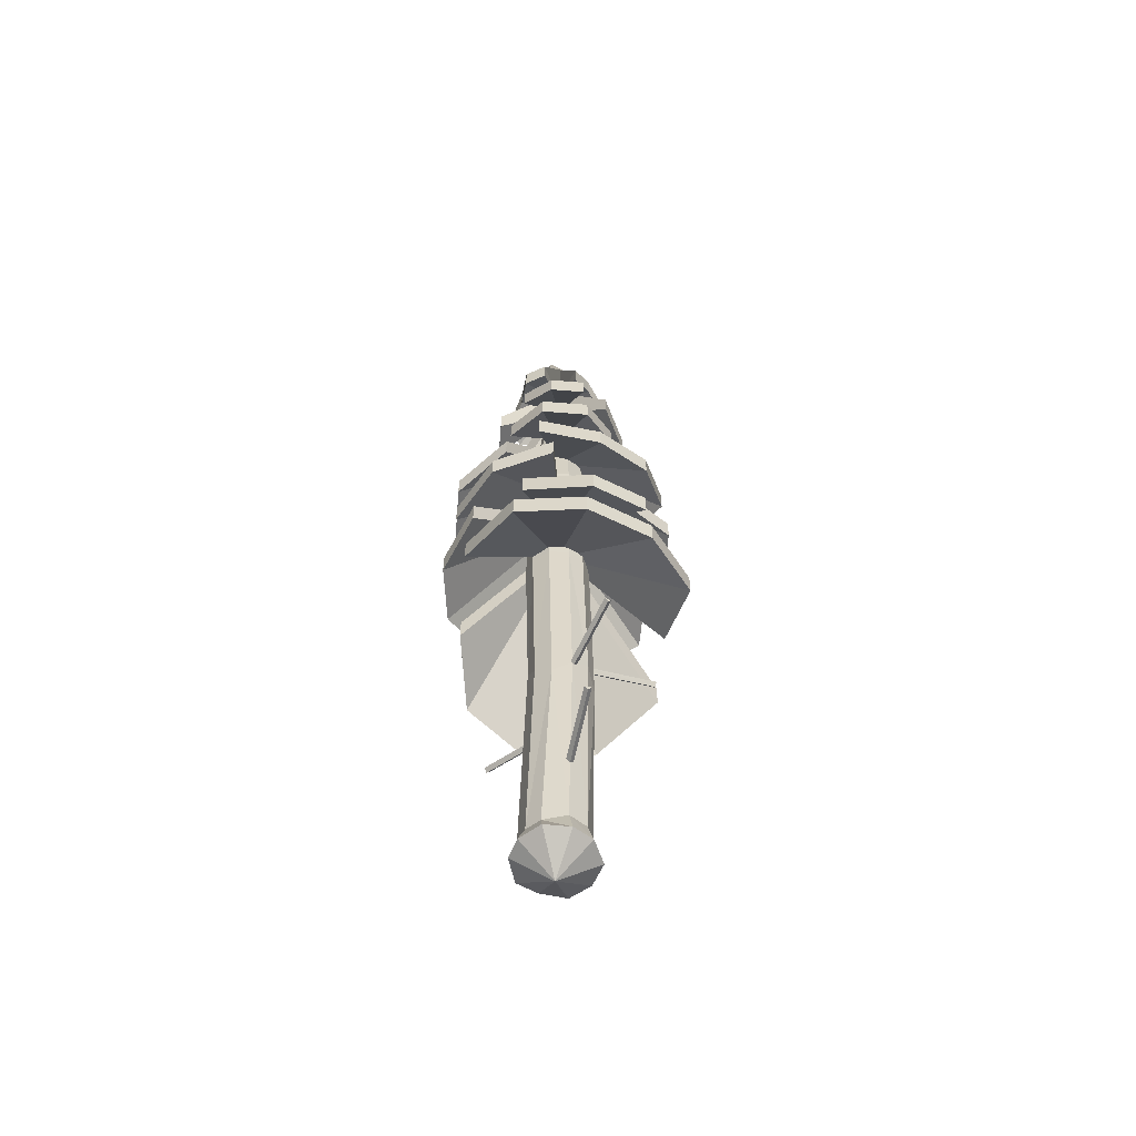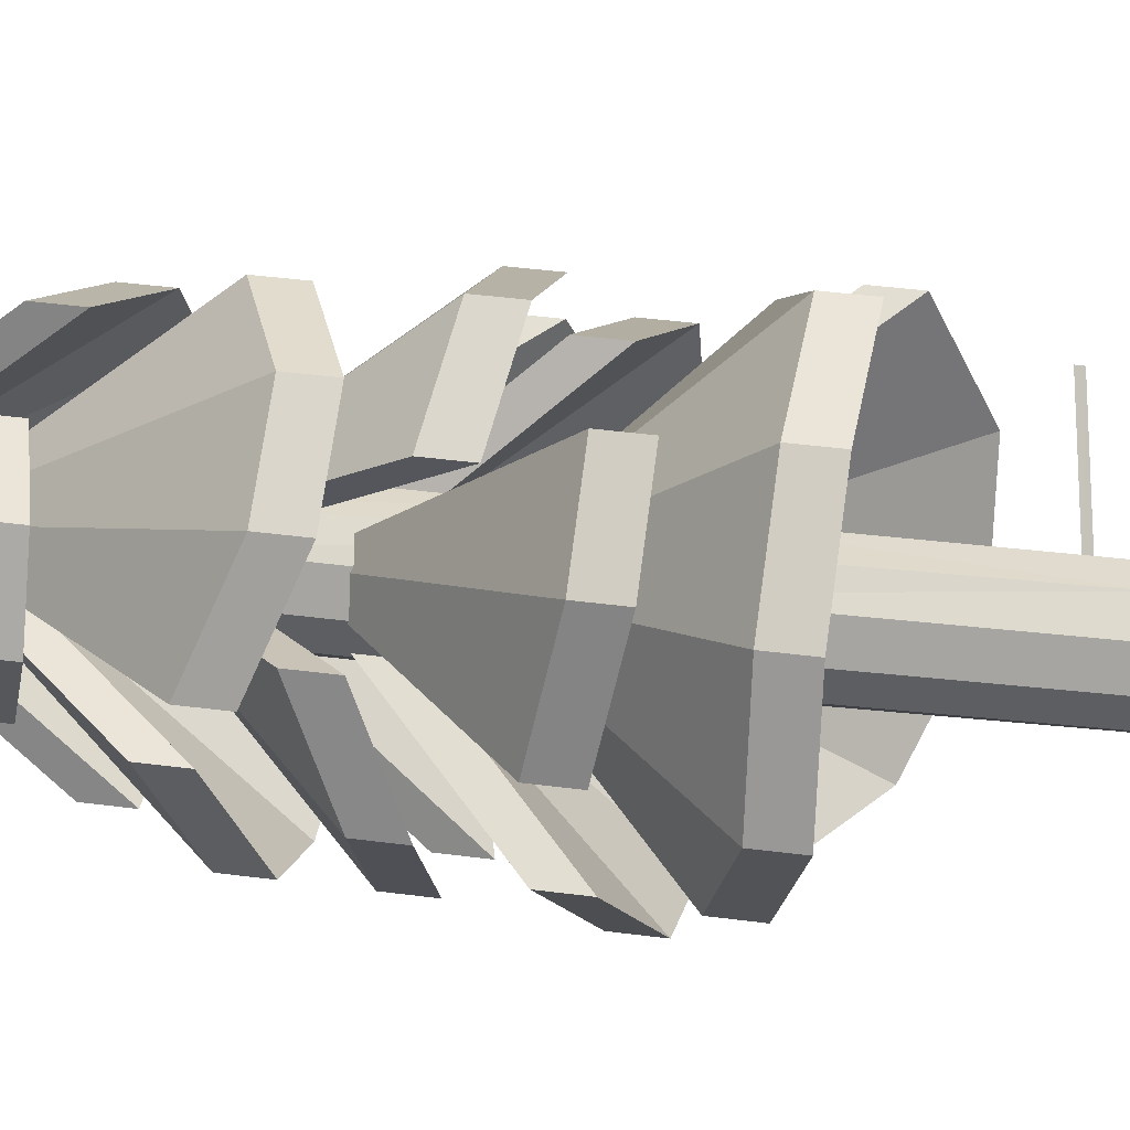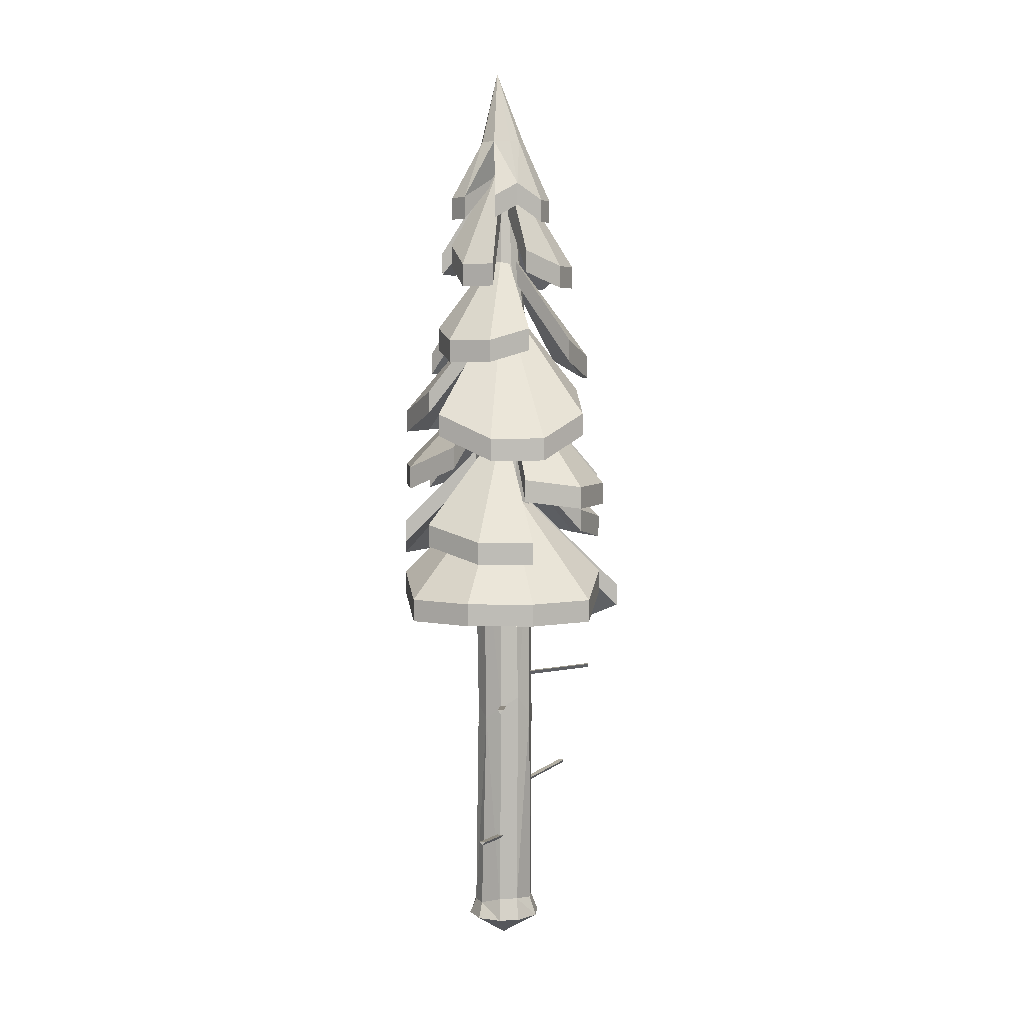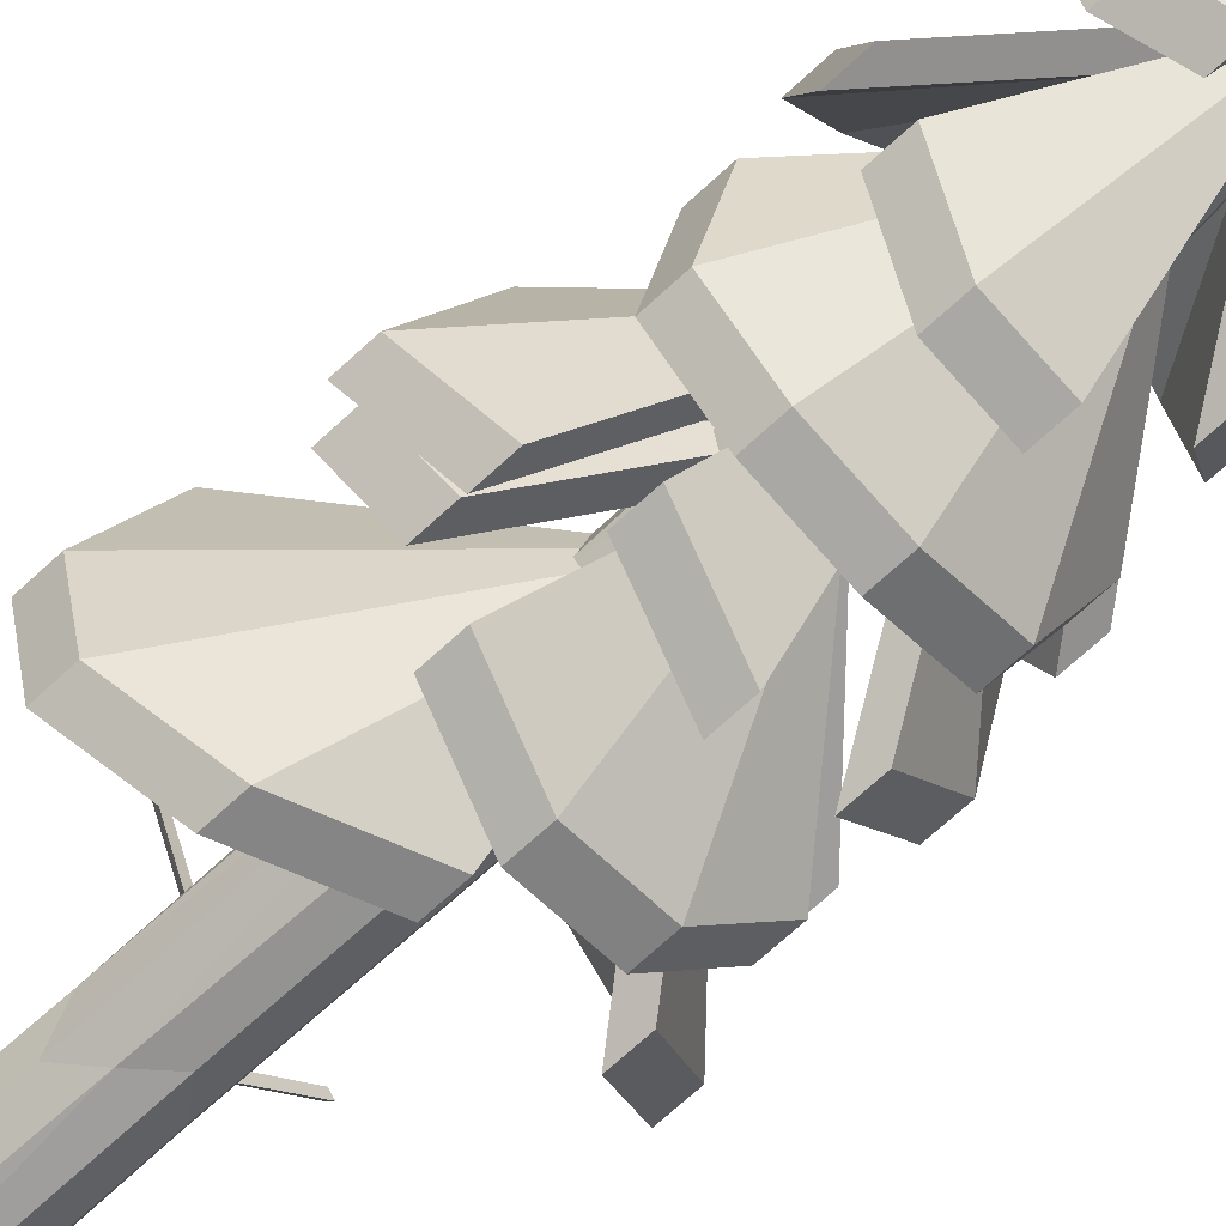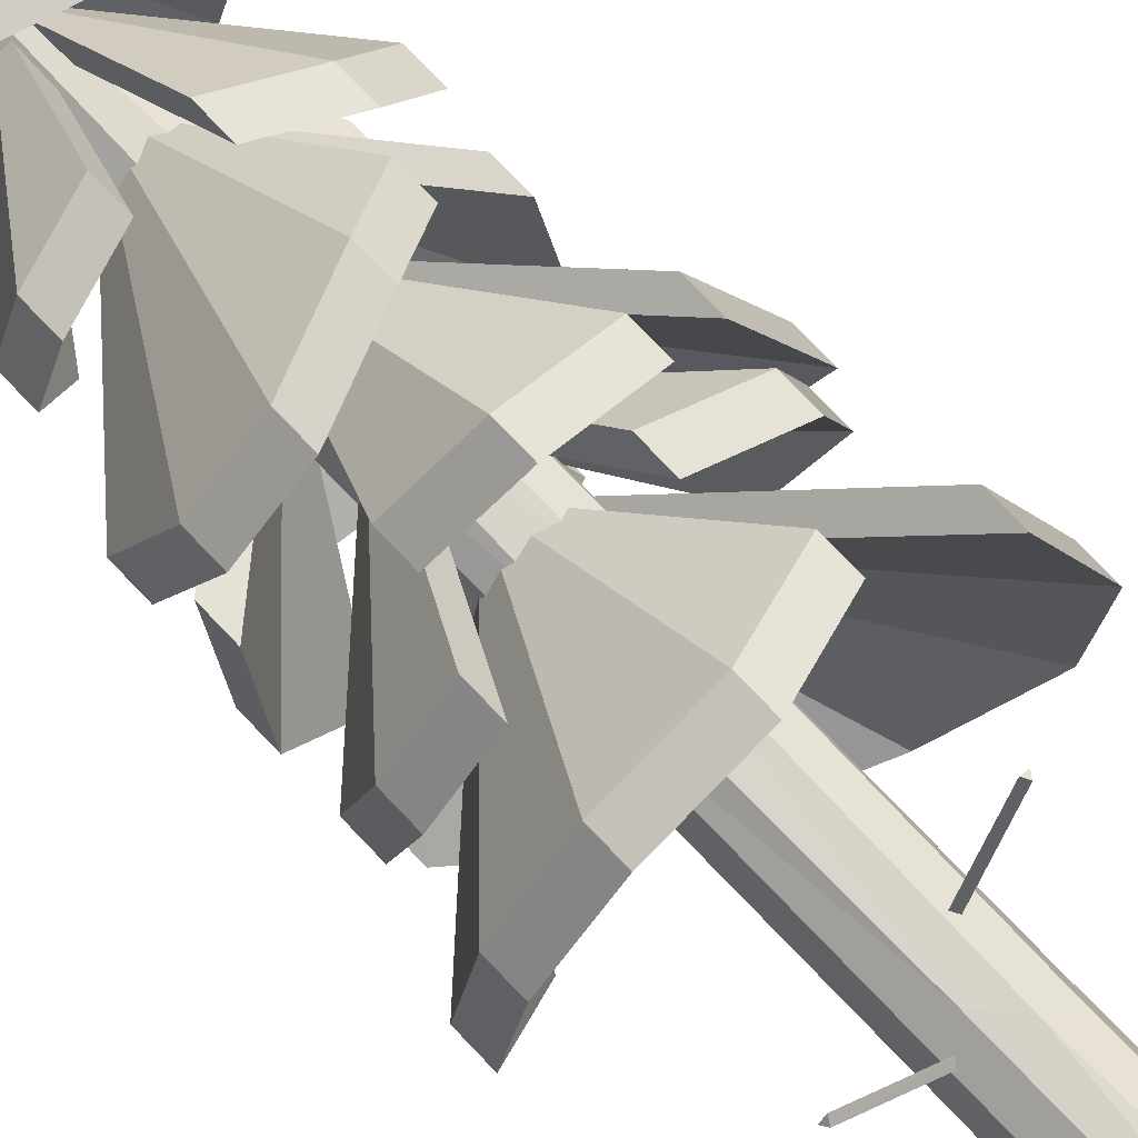
<metadata>
{"format":"obj","ext":"obj","renderer":"f3d","projection":"perspective","resolution":1024,"background":"white","views":[{"elev":-58.6,"azim":-74.7,"up":"+Y"},{"elev":31.6,"azim":-78.7,"up":"+Z"},{"elev":5.3,"azim":-46.3,"up":"+Y"},{"elev":-69.1,"azim":132.9,"up":"+Z"},{"elev":73.7,"azim":-43.3,"up":"+Z"}]}
</metadata>
<code>
v -49.45 404.3 -73.54
v -64.58 421 -31.49
v -83.64 404.3 0.02362
v -71.04 386.2 44.76
v -38.84 386.2 71.71
v 4.339 404.3 73.66
v 33.69 422.5 40.82
v 64.08 419.8 -6.558
v 63.56 404.3 -53.76
v 31.36 404.3 -80.71
v -10 404.3 -87.95
v -2.833 499.1 -7.148
v -49.98 360.8 -73.09
v -81.42 360.8 -35.52
v -76.29 378.5 9.329
v -37.58 352.3 50.56
v -2.945 346.4 78.38
v 43.07 346.4 61.56
v 67.28 351.8 34
v 91.44 333.5 -15.51
v 60.73 350.3 -62.81
v 34.97 369.2 -70.39
v -12.14 354.9 -85.7
v -2.833 444.1 -7.148
v -51.54 471.9 -32.86
v -70.34 462.7 -1.157
v -58.3 462.7 31.79
v -24.94 471.9 42.53
v 3.158 462.7 60.35
v 38.92 449.1 48.11
v 61.44 449.1 21.21
v 64.67 462.7 -13.14
v 52.63 462.7 -46.09
v 23.89 451.9 -77.41
v -10.67 451.9 -83.46
v -2.833 542 -7.148
v -31.91 533.6 -48.57
v -44.38 538.6 -24.84
v -58.53 522.6 1.828
v -49.54 522.6 26.44
v -24.17 533.6 38.75
v 9.873 521.9 44.02
v 34.48 521.9 35.03
v 43.06 533.6 14.18
v 52.96 522.7 -13.97
v 43.96 522.7 -38.58
v 18.5 533.6 -53.04
v -7.307 533.6 -57.56
v -2.833 592.7 -7.148
v -22.58 587.6 -34.42
v -44.01 576.5 -24.3
v -46.97 576.5 -7.417
v -36.47 577.2 16.49
v -17.51 587.6 22.72
v 2.175 574.7 30.46
v 18.28 574.7 24.58
v 26.48 587.6 6.643
v 29.44 587.6 -10.24
v 23.55 587.6 -26.35
v 10.81 577.1 -45.76
v -6.072 577.1 -48.72
v -3.553 616.4 -7.315
v -49.45 421.6 -73.54
v -64.58 438.2 -31.49
v -2.833 516.4 -7.148
v 64.08 437 -6.558
v 63.56 421.6 -53.76
v 31.36 421.6 -80.71
v -10 421.6 -87.95
v -83.64 421.6 0.02362
v -71.04 403.4 44.76
v -2.833 516.4 -7.148
v -38.84 403.4 71.71
v 4.339 421.6 73.66
v 33.69 439.7 40.82
v -49.98 378 -73.09
v -81.42 378 -35.52
v -2.833 461.3 -7.148
v -76.29 395.7 9.329
v -37.58 369.5 50.56
v -2.945 363.6 78.38
v -2.833 461.3 -7.148
v 43.07 363.6 61.56
v 67.28 369 34
v 91.44 350.7 -15.51
v -2.833 461.3 -7.148
v 60.73 367.5 -62.81
v 34.97 386.4 -70.39
v -12.14 372.1 -85.7
v -2.833 461.3 -7.148
v -51.54 489.2 -32.86
v -70.34 480 -1.157
v -2.833 559.2 -7.148
v -58.3 480 31.79
v -24.94 489.1 42.53
v 3.158 480 60.35
v 38.92 466.3 48.11
v -2.833 559.2 -7.148
v 61.44 466.3 21.21
v 64.67 480 -13.14
v 52.63 480 -46.09
v 23.89 469.2 -77.41
v -2.833 559.2 -7.148
v -10.67 469.2 -83.46
v -44.38 555.9 -24.84
v -58.53 539.9 1.828
v -2.833 629.9 -7.148
v -49.54 539.9 26.44
v -24.17 550.8 38.75
v 9.873 539.2 44.02
v -2.833 629.9 -7.148
v 34.48 539.2 35.03
v 43.06 550.8 14.18
v 52.96 539.9 -13.97
v -2.833 629.9 -7.148
v 43.96 539.9 -38.58
v 18.5 550.8 -53.04
v -7.307 550.8 -57.56
v -31.91 550.8 -48.57
v -2.833 629.9 -7.148
v -22.58 604.8 -34.42
v -44.01 593.8 -24.3
v -46.97 593.8 -7.417
v -36.47 594.4 16.49
v -17.51 604.8 22.72
v 2.175 592 30.46
v 18.28 592 24.58
v 26.48 604.8 6.643
v 29.44 604.8 -10.24
v 23.55 604.8 -26.35
v 10.81 594.4 -45.76
v -6.072 594.4 -48.72
v -13.47 639.4 -21.45
v -19.21 639.4 -14.59
v -19.22 639.4 -1.592
v -10.83 639.4 8.341
v -2.027 639.4 9.882
v 6.367 639.4 6.815
v 12.1 639.4 -0.03856
v 12.11 639.4 -13.04
v 3.724 639.4 -22.97
v -5.079 639.4 -24.51
v -1.214 695.2 -15.4
v -7.117 257.5 91.13
v 38.52 274.1 61.9
v 80.13 257.5 45.7
v 101.1 239.3 -6.613
v 90.08 239.3 -56.32
v 50.01 257.5 -90.12
v -2.47 275.6 -80.26
v -66.71 272.9 -57.19
v -101.1 257.5 -11.43
v -90.08 257.5 38.28
v -55.68 257.5 75.82
v -2.833 352.3 -7.148
v 24.98 325.1 53.58
v 66.48 315.9 37
v 79.27 315.9 -3.569
v 55.14 325 -38.56
v 41.32 315.9 -76.46
v -2.115 302.2 -91.13
v -43.64 302.2 -81.92
v -72.14 315.9 -51.3
v -84.93 315.9 -10.73
v -80.46 305.1 40.63
v -51.72 305.1 71.99
v -2.833 395.1 -7.148
v -7.117 274.7 91.13
v 38.52 291.4 61.9
v -2.833 369.5 -7.148
v -66.71 290.2 -57.19
v -101.1 274.7 -11.43
v -90.08 274.7 38.28
v -55.68 274.7 75.82
v 80.13 274.7 45.7
v 101.1 256.6 -6.613
v -2.833 369.5 -7.148
v 90.08 256.6 -56.32
v 50.01 274.7 -90.12
v -2.47 292.9 -80.26
v 24.98 342.3 53.58
v 66.48 333.1 37
v -2.833 412.4 -7.148
v 79.27 333.1 -3.569
v 55.14 342.3 -38.56
v 41.32 333.1 -76.46
v -2.115 319.5 -91.13
v -2.833 412.4 -7.148
v -43.64 319.5 -81.92
v -72.14 333.1 -51.3
v -84.93 333.1 -10.73
v -80.46 322.3 40.63
v -2.833 412.4 -7.148
v -51.72 322.3 71.99
v 15.71 107.7 -0.6993
v 15.32 110.6 1.853
v 15.16 110.6 -3.224
v 67.45 118.5 -2.172
v 67.18 118.4 -6.99
v 67.43 115.6 -4.546
v -16.45 176.2 6.046
v -17.68 179 3.775
v -14.48 179.1 7.72
v -60.39 187.3 41.67
v -57.26 187.3 45.35
v -58.94 184.4 43.55
v -21.08 68.74 6.95
v -21.74 71.57 4.452
v -19.57 71.59 9.043
v -67.91 79.47 28.99
v -65.74 79.46 33.3
v -66.95 76.6 31.16
v 5.886 137.5 -17.47
v 7.922 140.4 -15.88
v 3.411 140.4 -18.22
v 29.81 148.3 -63.36
v 25.48 148.3 -65.48
v 27.74 145.4 -64.51
v 4.634 203.2 11.29
v 2.24 206 12.26
v 6.517 206 9.522
v 32.43 213.9 54.95
v 36.43 213.9 52.25
v 34.46 211 53.72
v 15.34 14.32 -21.26
v 5.8 14.32 -28.01
v -10.05 16.75 -29.35
v -21.85 11.84 -20.71
v -26.3 11.84 -9.554
v -21.72 16.75 6.571
v -10.05 16.75 15.05
v 7.239 14.1 13.67
v 16.39 14.1 6.425
v 20.98 16.75 -4.263
v 16.05 443.2 -20.87
v 4.38 443.2 -29.35
v -10.05 443.2 -29.35
v -21.72 443.2 -20.87
v -26.17 443.2 -7.148
v -21.72 443.2 6.571
v -10.05 443.2 15.05
v 4.38 443.2 15.05
v 16.05 443.2 6.571
v 20.51 443.2 -7.148
v 18.72 0 -23.68
v 7.296 0 -34.96
v -12.72 0 -33.9
v -25.39 0 -24.33
v -32.16 0 -7.148
v -25.39 0 10.04
v -12.72 0 19.6
v 7.296 0 20.66
v 21.53 0 9.09
v 27.5 0 -7.148
v 16.05 323.3 6.571
v 4.38 323.3 15.05
v -11.87 323.3 14.6
v -21.72 323.3 6.571
v -26.17 323.3 -7.148
v -21.72 323.3 -20.87
v -10.05 323.3 -29.35
v 1.664 323.3 -29.7
v 16.05 323.3 -20.87
v 19.53 323.3 -11.5
v 14.26 168.5 9.004
v 2 171.8 18.09
v -10.76 187 17.13
v -21.95 178.6 9.004
v -26.22 168.8 -4.15
v -21.95 178.6 -17.3
v -10.76 191.9 -25.43
v 3.072 178.6 -25.43
v 14.26 163.5 -17.3
v 18.54 178.6 -4.15
v -1.043 666.5 -8.448
v -2.149 666.5 -9.251
v -3.517 666.5 -9.251
v -4.623 666.5 -8.448
v -5.045 666.5 -7.148
v -4.623 666.5 -5.847
v -3.517 666.5 -5.044
v -2.149 666.5 -5.044
v -1.043 666.5 -5.847
v -0.6207 666.5 -7.148
v -2.605 -18.1 -7.177
f 63 64 65
f 70 71 72
f 71 73 72
f 73 74 72
f 74 75 72
f 66 67 65
f 67 68 65
f 68 69 65
f 69 63 65
f 76 77 78
f 77 79 78
f 80 81 82
f 81 83 82
f 84 85 86
f 85 87 86
f 88 89 90
f 91 92 93
f 92 94 93
f 94 95 93
f 96 97 98
f 97 99 98
f 99 100 98
f 101 102 103
f 102 104 103
f 105 106 107
f 106 108 107
f 109 110 111
f 110 112 111
f 113 114 115
f 114 116 115
f 116 117 115
f 118 119 120
f 1 12 2
f 3 12 4
f 4 12 5
f 5 12 6
f 6 12 7
f 8 12 9
f 9 12 10
f 10 12 11
f 11 12 1
f 13 24 14
f 14 24 15
f 16 24 17
f 17 24 18
f 19 24 20
f 20 24 21
f 22 24 23
f 25 36 26
f 26 36 27
f 27 36 28
f 29 36 30
f 30 36 31
f 31 36 32
f 33 36 34
f 34 36 35
f 38 49 39
f 39 49 40
f 41 49 42
f 42 49 43
f 44 49 45
f 45 49 46
f 46 49 47
f 48 49 37
f 50 62 51
f 51 62 52
f 53 62 54
f 54 62 55
f 55 62 56
f 56 62 57
f 57 62 58
f 59 62 60
f 60 62 61
f 61 62 50
f 1 2 63
f 63 2 64
f 2 12 64
f 64 12 65
f 9 67 8
f 8 67 66
f 8 66 12
f 12 66 65
f 9 10 67
f 67 10 68
f 10 11 68
f 68 11 69
f 11 1 69
f 69 1 63
f 4 71 3
f 3 71 70
f 3 70 12
f 12 70 72
f 4 5 71
f 71 5 73
f 5 6 73
f 73 6 74
f 6 7 74
f 74 7 75
f 7 12 75
f 75 12 72
f 13 14 76
f 76 14 77
f 13 76 24
f 24 76 78
f 14 15 77
f 77 15 79
f 15 24 79
f 79 24 78
f 17 81 16
f 16 81 80
f 16 80 24
f 24 80 82
f 17 18 81
f 81 18 83
f 18 24 83
f 83 24 82
f 20 85 19
f 19 85 84
f 19 84 24
f 24 84 86
f 20 21 85
f 85 21 87
f 21 24 87
f 87 24 86
f 23 89 22
f 22 89 88
f 23 24 89
f 89 24 90
f 22 88 24
f 24 88 90
f 26 92 25
f 25 92 91
f 25 91 36
f 36 91 93
f 26 27 92
f 92 27 94
f 27 28 94
f 94 28 95
f 28 36 95
f 95 36 93
f 30 97 29
f 29 97 96
f 29 96 36
f 36 96 98
f 30 31 97
f 97 31 99
f 31 32 99
f 99 32 100
f 32 36 100
f 100 36 98
f 34 102 33
f 33 102 101
f 33 101 36
f 36 101 103
f 34 35 102
f 102 35 104
f 35 36 104
f 104 36 103
f 39 106 38
f 38 106 105
f 38 105 49
f 49 105 107
f 39 40 106
f 106 40 108
f 40 49 108
f 108 49 107
f 42 110 41
f 41 110 109
f 41 109 49
f 49 109 111
f 42 43 110
f 110 43 112
f 43 49 112
f 112 49 111
f 45 114 44
f 44 114 113
f 44 113 49
f 49 113 115
f 45 46 114
f 114 46 116
f 46 47 116
f 116 47 117
f 47 49 117
f 117 49 115
f 48 37 118
f 118 37 119
f 37 49 119
f 119 49 120
f 48 118 49
f 49 118 120
f 51 122 50
f 50 122 121
f 51 52 122
f 122 52 123
f 53 54 124
f 124 54 125
f 55 126 54
f 54 126 125
f 55 56 126
f 126 56 127
f 56 57 127
f 127 57 128
f 57 58 128
f 128 58 129
f 60 131 59
f 59 131 130
f 60 61 131
f 131 61 132
f 61 50 132
f 132 50 121
f 122 134 121
f 121 134 133
f 122 123 134
f 134 123 135
f 124 125 135
f 135 125 136
f 126 137 125
f 125 137 136
f 127 138 126
f 126 138 137
f 127 128 138
f 138 128 139
f 128 129 139
f 139 129 140
f 131 141 130
f 130 141 140
f 132 142 131
f 131 142 141
f 132 121 142
f 142 121 133
f 133 134 143
f 134 135 143
f 135 136 143
f 136 137 143
f 137 138 143
f 138 139 143
f 139 140 143
f 140 141 143
f 141 142 143
f 142 133 143
f 58 62 129
f 129 62 140
f 59 130 62
f 62 130 140
f 53 124 62
f 62 124 135
f 52 62 123
f 123 62 135
f 168 169 170
f 175 176 177
f 176 178 177
f 178 179 177
f 179 180 177
f 171 172 170
f 172 173 170
f 173 174 170
f 174 168 170
f 181 182 183
f 182 184 183
f 184 185 183
f 186 187 188
f 187 189 188
f 189 190 188
f 191 192 193
f 192 194 193
f 144 155 145
f 146 155 147
f 147 155 148
f 148 155 149
f 149 155 150
f 151 155 152
f 152 155 153
f 153 155 154
f 154 155 144
f 156 167 157
f 157 167 158
f 158 167 159
f 160 167 161
f 161 167 162
f 162 167 163
f 164 167 165
f 165 167 166
f 144 145 168
f 168 145 169
f 145 155 169
f 169 155 170
f 152 172 151
f 151 172 171
f 151 171 155
f 155 171 170
f 152 153 172
f 172 153 173
f 153 154 173
f 173 154 174
f 154 144 174
f 174 144 168
f 147 176 146
f 146 176 175
f 146 175 155
f 155 175 177
f 147 148 176
f 176 148 178
f 148 149 178
f 178 149 179
f 149 150 179
f 179 150 180
f 150 155 180
f 180 155 177
f 157 182 156
f 156 182 181
f 156 181 167
f 167 181 183
f 157 158 182
f 182 158 184
f 158 159 184
f 184 159 185
f 159 167 185
f 185 167 183
f 161 187 160
f 160 187 186
f 160 186 167
f 167 186 188
f 161 162 187
f 187 162 189
f 162 163 189
f 189 163 190
f 163 167 190
f 190 167 188
f 165 192 164
f 164 192 191
f 164 191 167
f 167 191 193
f 165 166 192
f 192 166 194
f 166 167 194
f 194 167 193
f 195 200 196
f 196 200 198
f 196 198 197
f 197 198 199
f 199 200 197
f 197 200 195
f 201 206 202
f 202 206 204
f 202 204 203
f 203 204 205
f 205 206 203
f 203 206 201
f 207 212 208
f 208 212 210
f 208 210 209
f 209 210 211
f 211 212 209
f 209 212 207
f 213 218 214
f 214 218 216
f 214 216 215
f 215 216 217
f 217 218 215
f 215 218 213
f 219 224 220
f 220 224 222
f 220 222 221
f 221 222 223
f 223 224 221
f 221 224 219
f 199 198 200
f 205 204 206
f 211 210 212
f 217 216 218
f 223 222 224
f 225 226 273
f 273 226 272
f 226 227 272
f 272 227 271
f 228 270 227
f 227 270 271
f 229 269 228
f 228 269 270
f 229 230 269
f 269 230 268
f 230 231 268
f 268 231 267
f 232 266 231
f 231 266 267
f 233 265 232
f 232 265 266
f 233 234 265
f 265 234 274
f 225 273 234
f 234 273 274
f 225 245 226
f 226 245 246
f 227 226 247
f 247 226 246
f 227 247 228
f 228 247 248
f 228 248 229
f 229 248 249
f 230 229 250
f 250 229 249
f 231 230 251
f 251 230 250
f 232 231 252
f 252 231 251
f 233 232 253
f 253 232 252
f 233 253 234
f 234 253 254
f 234 254 225
f 225 254 245
f 256 255 242
f 242 255 243
f 257 256 241
f 241 256 242
f 258 257 240
f 240 257 241
f 259 258 239
f 239 258 240
f 260 259 238
f 238 259 239
f 261 260 237
f 237 260 238
f 261 237 262
f 262 237 236
f 262 236 263
f 263 236 235
f 263 235 264
f 264 235 244
f 243 255 244
f 244 255 264
f 265 255 266
f 266 255 256
f 266 256 267
f 267 256 257
f 268 267 258
f 258 267 257
f 269 268 259
f 259 268 258
f 269 259 270
f 270 259 260
f 270 260 271
f 271 260 261
f 272 271 262
f 262 271 261
f 273 272 263
f 263 272 262
f 273 263 274
f 274 263 264
f 265 274 255
f 255 274 264
f 276 275 236
f 235 236 275
f 277 276 237
f 236 237 276
f 278 277 238
f 237 238 277
f 279 278 239
f 238 239 278
f 280 279 240
f 239 240 279
f 281 280 241
f 240 241 280
f 282 281 242
f 241 242 281
f 283 282 243
f 242 243 282
f 284 283 244
f 243 244 283
f 275 284 235
f 244 235 284
f 246 245 285
f 247 246 285
f 248 247 285
f 249 248 285
f 250 249 285
f 251 250 285
f 252 251 285
f 253 252 285
f 254 253 285
f 245 254 285

</code>
